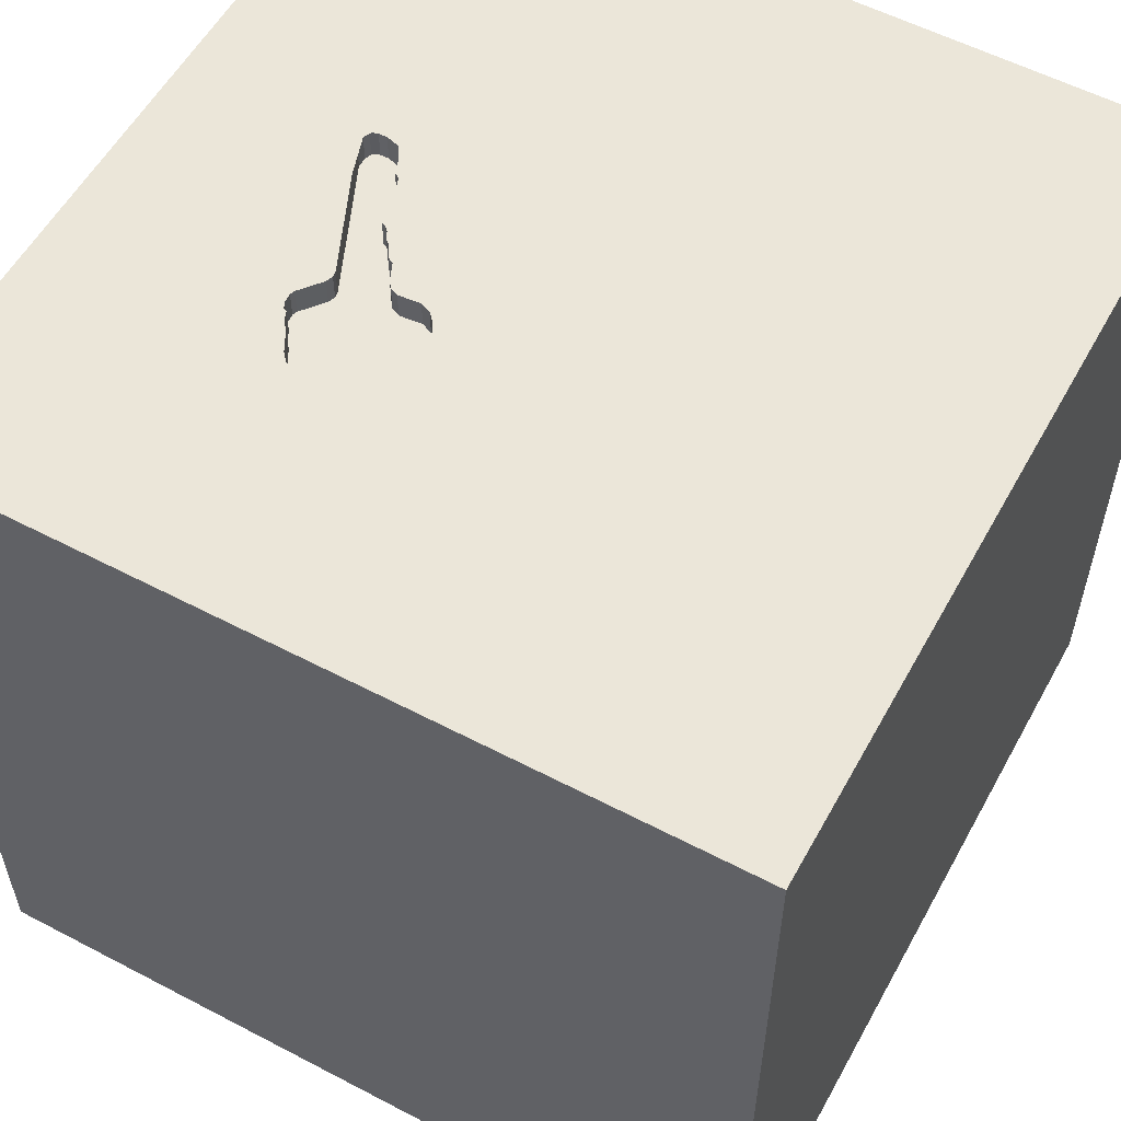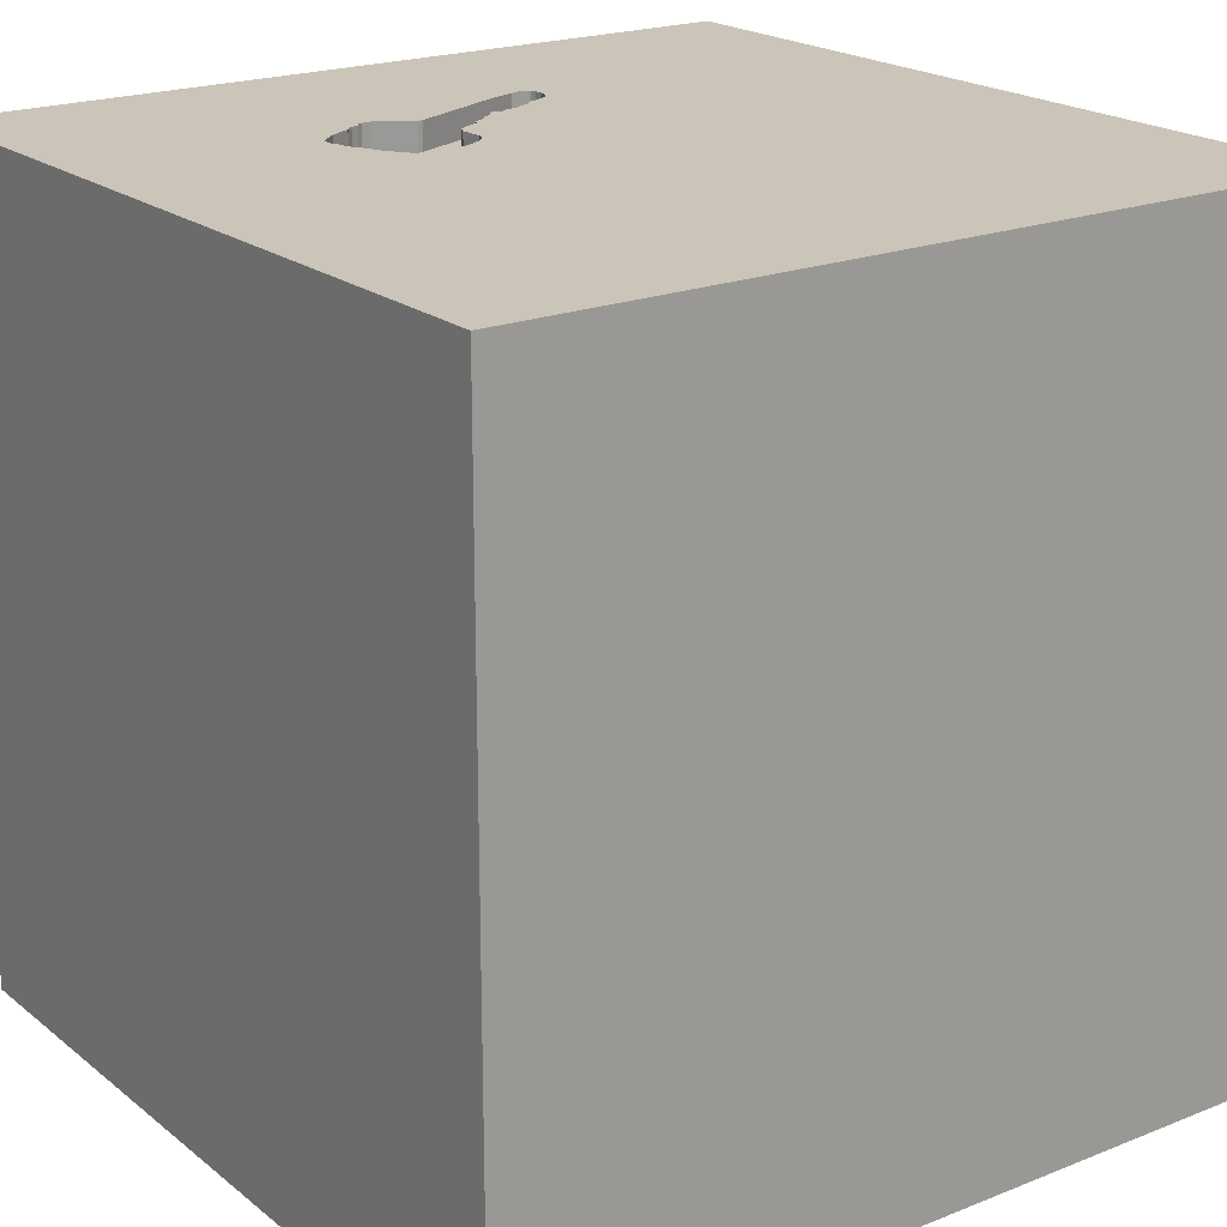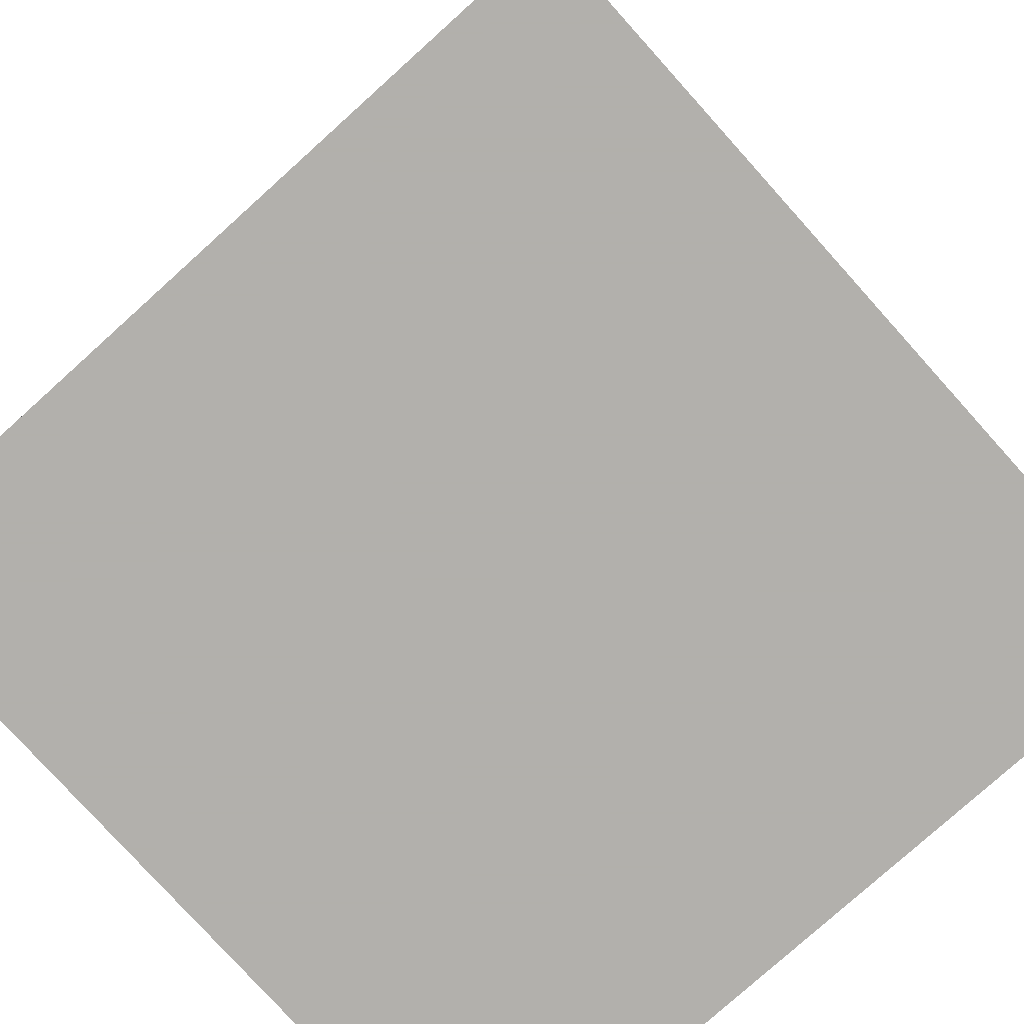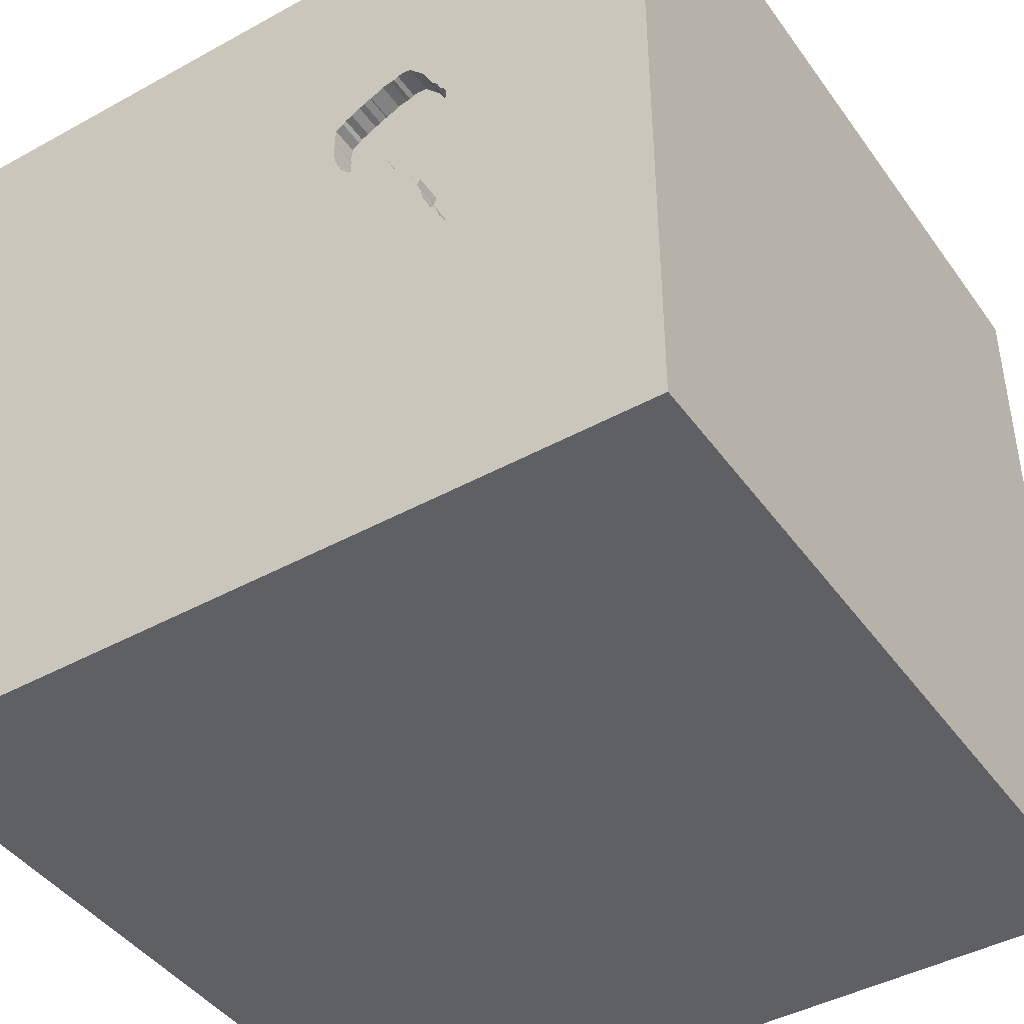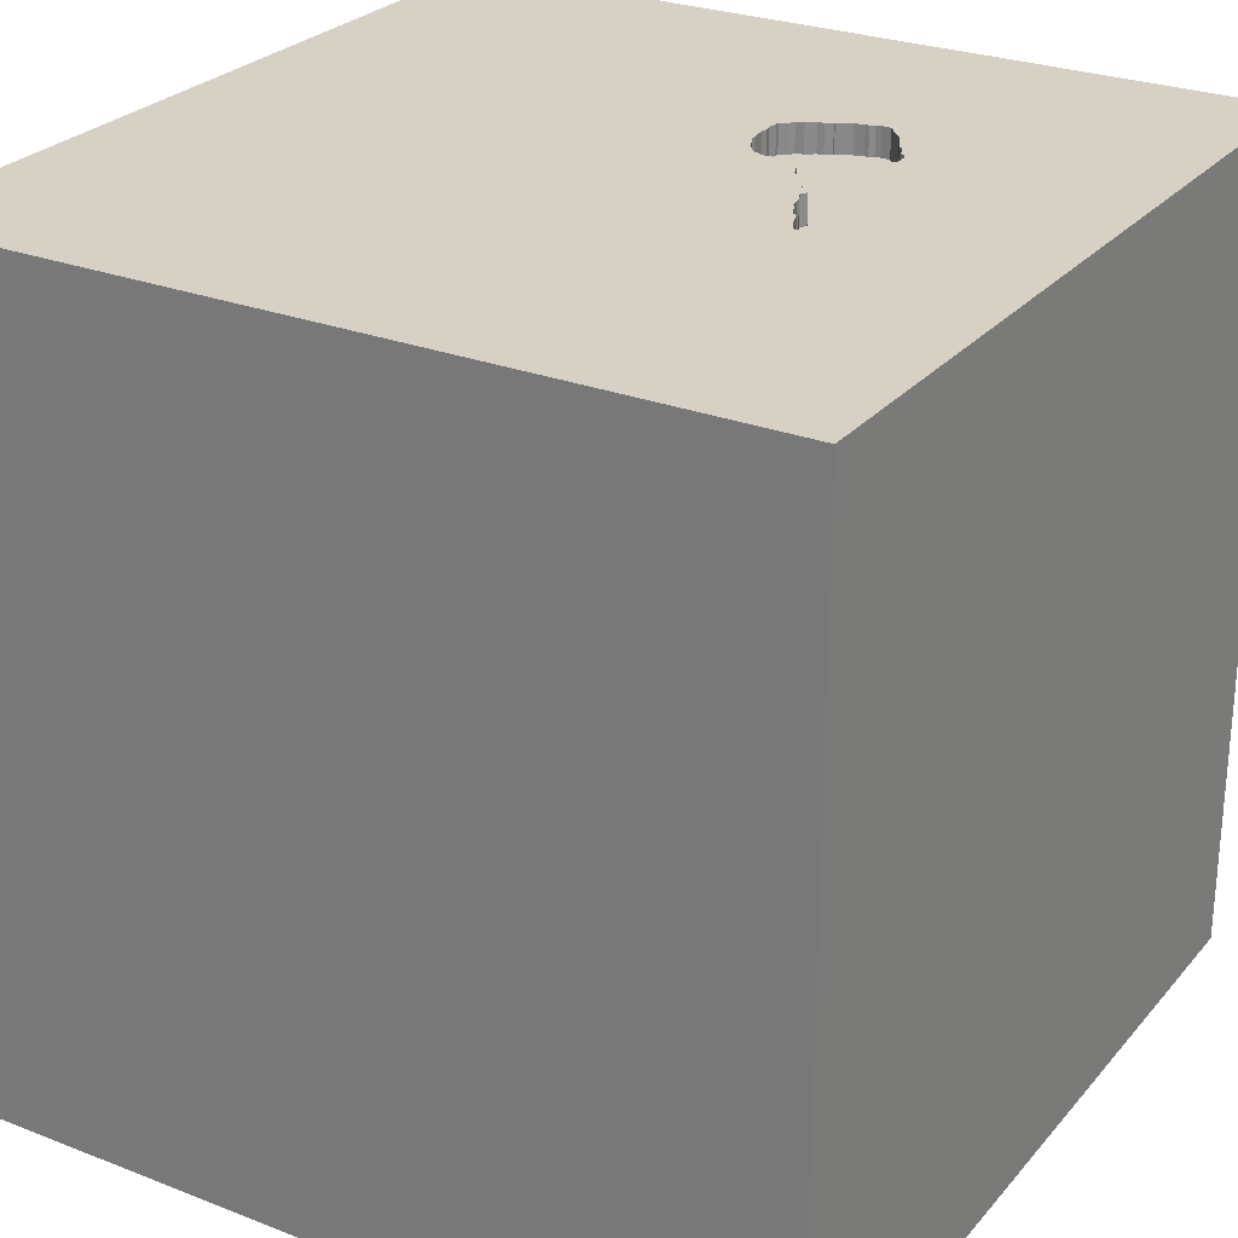
<metadata>
{"format":"obj","ext":"obj","renderer":"f3d","projection":"perspective","resolution":1024,"background":"white","views":[{"elev":56.5,"azim":28.7,"up":"+Y"},{"elev":20.5,"azim":54.2,"up":"+Y"},{"elev":-78.6,"azim":-48.0,"up":"+Z"},{"elev":-43.5,"azim":-147.0,"up":"+Z"},{"elev":26.8,"azim":-148.8,"up":"+Y"}]}
</metadata>
<code>
o key_34
v -0.6669 1.5 0.5082
v -0.2289 1.5 0.5197
v -0.5117 1.5 0.6817
v -0.8224 1.5 -0.2533
v -0.8224 1.4 -0.2533
v -0.2973 1.5 0.5906
v -1.074 0.7682 -1.5
v -0.7552 1.25 1.5
v -1.094 -1.5 -0.02604
v -0.8333 -1.5 1.5
v -1.003 1.5 0.3646
v -0.8313 1.5 -0.2282
v -0.5794 1.5 -0.9896
v -0.8333 1.5 1.5
v -0.7943 -0.3125 1.5
v -0.625 0.8333 1.5
v -0.637 1.5 -0.1045
v -0.637 1.4 -0.1045
v -0.6207 1.5 -0.0774
v -0.6207 1.4 -0.0774
v -0.6334 1.5 0.3218
v -0.6334 1.4 0.3218
v -0.5582 1.5 0.09132
v -0.5582 1.4 0.09132
v -0.6776 1.5 0.4784
v -0.2314 1.5 0.5315
v -0.2314 1.4 0.5315
v -0.6268 1.5 0.2769
v 0.2083 0.4427 -1.5
v 0.4167 0.1562 1.5
v 0.1042 1.094 1.5
v 0.4297 -0.4883 1.5
v 0.3906 -1.5 -0.8333
v 0.4427 -1.5 0.1562
v 0.5729 -1.5 1.146
v 0.3906 -1.5 0.638
v 0.05208 -1.5 1.276
v 0.1042 -1.5 -1.5
v 0.1562 -1.5 -1.25
v 0.1693 -1.5 -0.3906
v 0.1302 -1.5 1.5
v 0.638 0.5208 1.5
v -0.09115 1.5 -0.2018
v 0.3223 1.5 0.9245
v -0.1562 1.5 -1.5
v 0.4883 1.5 -1.237
v 0.1302 1.5 1.5
v 0.4167 -1.25 1.5
v -0.6022 1.5 0.04256
v -0.4622 1.5 0.6687
v -0.6698 1.5 -0.1516
v -0.6698 1.4 -0.1516
v -0.3287 1.5 0.6124
v -0.3287 1.4 0.6124
v -0.6132 1.5 -0.03223
v -0.2269 1.5 0.4528
v 0.05208 -1.029 1.5
v 0 0.4687 1.5
v -0.05208 -0 1.5
v -0.2148 1.12 -1.5
v -0.1693 -0.4688 1.5
v 0 -1.5 0.05208
v -0.6547 1.5 0.5267
v -0.3367 1.5 0.2578
v -0.3367 1.4 0.2578
v -0.2302 1.5 0.4753
v -0.2302 1.4 0.4753
v -0.4622 1.4 0.6687
v -0.2674 1.5 0.3085
v -0.35 1.5 0.619
v -0.35 1.4 0.619
v -0.7968 1.5 -0.2654
v -0.7968 1.4 -0.2654
v -0.417 1.5 0.2645
v -0.417 1.4 0.2645
v -0.4762 1.5 0.6684
v -0.4762 1.4 0.6684
v -0.6436 1.5 0.5354
v -0.6436 1.4 0.5354
v 0.8268 0.9049 -1.5
v 1.25 0.2083 1.5
v 0.8919 -0.4004 -1.5
v 1.25 -0.6641 1.5
v 1.198 -1.5 -0.8594
v 1.055 -1.5 0.3125
v 1.25 -1.5 -0
v 1.5 -1.5 1.5
v 1.5 -1.5 -1.5
v 1.068 -1.5 -0.3906
v 1.5 1.5 1.5
v 1.042 -1.198 -1.5
v 1.016 -1.185 1.5
v 1.198 0.8333 1.5
v -0.697 1.5 0.4006
v -0.4323 1.5 0.2579
v -0.544 1.5 0.6796
v -0.544 1.4 0.6796
v -0.2704 1.5 0.5813
v -0.4477 1.5 0.2512
v -0.4477 1.4 0.2512
v -0.2303 1.5 0.5484
v -0.2303 1.4 0.5484
v -0.2338 1.5 0.3795
v -0.2338 1.4 0.3795
v -0.6669 1.4 0.5082
v -0.6037 1.5 -0.01204
v -0.6652 1.5 0.3612
v -0.6062 1.5 0.03403
v -0.6062 1.4 0.03403
v -0.7178 1.5 0.06856
v -0.3288 -1.042 -1.5
v -0.5208 -1.068 1.5
v -0.4297 0.1042 -1.5
v -0.4687 0.4167 1.5
v -0.4687 -1.5 -0.8333
v -0.651 -1.5 0.5859
v -0.5469 -1.5 -0.2083
v -0.5208 -1.5 1.081
v -0.4687 -1.5 -1.25
v -0.4948 1.5 0.9635
v -0.7658 1.5 -0.2662
v -1.5 -0.7292 -0.9896
v -1.5 0.3385 -1.055
v -1.5 0.3646 0.4948
v -1.5 0.4427 -0.1562
v -1.5 0.4688 1.016
v -1.5 0.625 -0.625
v -1.5 -0.1302 -1.5
v -1.5 -0.1302 1.5
v -1.5 -0.1823 -1.068
v -1.5 -0.1562 0.4687
v -1.5 -0.1823 1.146
v -1.5 0 -0.4687
v -1.5 1.289 0.3906
v -1.5 1.5 1.5
v -1.5 1.211 -0.5729
v -1.5 -0.625 0.2083
v -1.5 -0.625 1.042
v -1.5 -0.3385 -0.2148
v -1.5 -1.5 -0.1302
v -1.5 -1.5 0.8333
v -1.5 -1.5 1.5
v -1.5 -1.5 -1.5
v -1.5 0.8333 -1.5
v -1.5 0.8333 1.5
v -1.5 1.5 -1.5
v -1.5 1.5 -0.1562
v -1.5 1.5 0.8333
v -1.5 -1.224 -0.612
v -1.5 -1.12 0.2604
v -1.5 -1.198 0.8073
v -1.5 0.8594 0.4688
v -0.4919 1.5 0.6793
v -0.4919 1.4 0.6793
v -0.2314 1.5 0.3993
v -0.2314 1.4 0.3993
v -0.5159 1.5 0.1513
v -0.5159 1.4 0.1513
v -0.6915 1.5 0.4711
v -0.4922 1.5 0.1645
v 0.625 1.198 1.5
v 0.8333 -1.5 -1.25
v 0.9863 1.5 -0.1367
v 0.8333 1.5 -1.5
v -0.6129 1.5 -0.04629
v -0.4922 1.4 0.1645
v -0.5841 1.5 0.05138
v -0.5717 1.5 0.0629
v -0.5717 1.4 0.0629
v -0.8313 1.4 -0.2282
v -0.4668 1.5 0.2255
v -0.4668 1.4 0.2255
v -0.6031 1.5 0.6136
v -0.2973 1.4 0.5906
v -0.8152 1.5 -0.2602
v -0.8152 1.4 -0.2602
v 1.5 -0.8333 -1.5
v 1.5 0.8757 -0.9961
v 1.5 0.1693 0.5078
v 1.5 0.599 1.13
v 1.5 0.1302 -1.5
v 1.5 -0.1562 1.5
v 1.5 -0.293 -0.2214
v 1.5 -0.1953 -0.931
v 1.5 1.035 0.01302
v 1.5 1.5 -1.5
v 1.5 -1.5 0.1042
v 1.5 0.8333 1.5
v 1.5 1.5 -0.8333
v 1.5 1.5 0.1302
v 1.5 -1.178 -0.1432
v 1.5 -0.8708 0.9928
v -0.5841 1.4 0.05138
v -0.5402 1.5 0.1072
v -1.237 -0.4883 -1.5
v -1.198 -0.8073 1.5
v -1.276 0.05208 1.5
v -1.263 -1.5 -0.6771
v -1.198 -1.5 0.4167
v -1.172 0.599 1.5
v -1.198 1.5 -0.4427
v -0.71 1.5 -0.2439
v -0.71 1.4 -0.2439
v -0.6791 1.5 -0.1785
v -0.6268 1.4 0.2769
v -0.2602 1.5 0.5661
v -0.8321 1.5 -0.193
v -0.8321 1.4 -0.193
v -0.2674 1.4 0.3085
v -0.697 1.4 0.4006
v -0.2269 1.4 0.4528
v -0.6289 1.5 -0.09094
v -0.6132 1.4 -0.03223
v -0.2704 1.4 0.5813
v -0.7169 1.5 -0.2511
v -0.5402 1.4 0.1072
v -0.6245 1.5 0.2967
v -0.6245 1.4 0.2967
v -0.7169 1.4 -0.2511
v 0.8333 -0.1562 1.5
v -0.6547 1.4 0.5267
v -0.593 1.5 0.0104
v -0.593 1.4 0.0104
v -0.4282 1.5 0.6596
v -0.4282 1.4 0.6596
v -0.5117 1.4 0.6817
v -0.7835 1.5 -0.08186
v -0.6129 1.4 -0.04629
v -0.2354 1.5 0.3908
v -0.2354 1.4 0.3908
v -0.6776 1.4 0.4784
v -0.649 1.5 -0.1371
v -0.649 1.4 -0.1371
v -0.6031 1.4 0.6136
v -0.3784 1.5 0.6325
v -0.3784 1.4 0.6325
v -0.2976 1.5 0.2741
v -0.2976 1.4 0.2741
v -0.7009 1.5 0.4512
v -0.7009 1.4 0.4512
v -0.703 1.5 0.4174
v -0.703 1.4 0.4174
v -0.2602 1.4 0.5661
v -0.3742 1.5 0.634
v -0.7658 1.4 -0.2662
v -0.3742 1.4 0.634
v -0.6022 1.4 0.04256
v -0.6883 1.5 -0.2054
v -0.6883 1.4 -0.2054
v -0.2251 1.5 0.5007
v -0.2251 1.4 0.5007
v -0.6915 1.4 0.4711
f 142 151 141
f 129 138 142
f 142 118 10
f 196 129 142
f 10 112 142
f 138 151 142
f 151 140 141
f 141 199 142
f 41 112 10
f 129 132 138
f 151 150 140
f 140 199 141
f 118 41 10
f 142 112 196
f 196 197 129
f 118 37 41
f 15 197 196
f 199 116 142
f 116 118 142
f 41 57 112
f 138 150 151
f 140 9 199
f 112 15 196
f 138 137 150
f 150 149 140
f 129 126 132
f 132 131 138
f 41 48 57
f 57 61 112
f 112 61 15
f 145 126 129
f 131 137 138
f 140 198 9
f 197 145 129
f 9 116 199
f 116 37 118
f 197 200 145
f 126 131 132
f 149 143 140
f 9 117 116
f 116 36 37
f 37 35 41
f 87 48 41
f 145 135 126
f 143 198 140
f 35 87 41
f 87 92 48
f 137 149 150
f 15 200 197
f 126 124 131
f 131 139 137
f 137 139 149
f 36 35 37
f 48 32 57
f 57 32 61
f 61 59 15
f 15 114 200
f 116 62 36
f 92 32 48
f 198 117 9
f 117 62 116
f 139 122 149
f 59 114 15
f 114 16 200
f 200 135 145
f 131 125 139
f 135 152 126
f 152 124 126
f 124 125 131
f 122 143 149
f 198 115 117
f 62 34 36
f 36 87 35
f 32 59 61
f 16 8 200
f 8 135 200
f 143 115 198
f 40 62 117
f 92 83 32
f 32 30 59
f 59 58 114
f 125 133 139
f 115 40 117
f 8 14 135
f 152 125 124
f 133 130 139
f 130 122 139
f 143 119 115
f 34 85 36
f 36 85 87
f 87 83 92
f 83 220 32
f 220 30 32
f 30 58 59
f 58 16 114
f 135 134 152
f 40 34 62
f 148 134 135
f 115 33 40
f 11 148 135
f 152 134 125
f 125 127 133
f 87 182 83
f 30 42 58
f 58 31 16
f 120 135 14
f 173 11 135
f 111 143 195
f 192 182 87
f 31 8 16
f 173 135 120
f 133 123 130
f 122 128 143
f 113 111 195
f 119 33 115
f 83 81 220
f 220 42 30
f 173 78 63
f 11 173 63
f 127 123 133
f 130 128 122
f 195 143 128
f 143 38 119
f 119 39 33
f 34 89 85
f 85 187 87
f 191 192 87
f 42 31 58
f 173 120 96
f 11 63 1
f 11 1 25
f 148 147 134
f 134 136 125
f 111 38 143
f 40 89 34
f 89 86 85
f 191 87 187
f 8 47 14
f 3 96 120
f 50 76 153
f 153 3 120
f 120 50 153
f 107 21 11
f 11 25 159
f 94 107 11
f 11 159 239
f 241 94 11
f 11 239 241
f 11 147 148
f 136 127 125
f 182 81 83
f 81 42 220
f 31 47 8
f 120 14 47
f 224 50 120
f 224 120 244
f 244 235 224
f 53 70 244
f 21 217 28
f 11 21 28
f 38 39 119
f 33 89 40
f 86 187 85
f 180 182 192
f 42 161 31
f 44 120 47
f 44 244 120
f 44 2 26
f 53 244 44
f 98 6 53
f 98 53 44
f 44 26 101
f 101 206 98
f 44 101 98
f 11 28 110
f 183 192 191
f 183 179 192
f 250 2 44
f 44 56 66
f 66 250 44
f 110 227 11
f 127 146 123
f 155 56 44
f 44 69 103
f 103 229 155
f 44 103 155
f 227 12 11
f 147 136 134
f 123 128 130
f 39 162 33
f 33 84 89
f 179 180 192
f 81 93 42
f 93 161 42
f 44 43 69
f 227 207 12
f 201 11 12
f 201 147 11
f 7 195 128
f 89 187 86
f 43 237 69
f 201 12 4
f 72 121 201
f 175 72 201
f 201 4 175
f 136 146 127
f 113 195 7
f 82 111 113
f 178 179 183
f 161 47 31
f 64 237 43
f 43 99 95
f 95 74 64
f 43 95 64
f 13 201 121
f 123 144 128
f 29 82 113
f 38 162 39
f 162 84 33
f 182 188 81
f 93 90 161
f 163 43 44
f 99 43 160
f 160 171 99
f 43 121 215
f 204 51 43
f 248 204 43
f 202 248 43
f 43 215 202
f 146 144 123
f 7 128 144
f 180 188 182
f 188 93 81
f 194 157 160
f 43 51 232
f 232 17 43
f 13 121 43
f 146 147 201
f 84 187 89
f 178 183 184
f 185 179 178
f 161 90 47
f 43 17 212
f 55 106 43
f 43 212 19
f 165 55 43
f 43 19 165
f 60 113 7
f 29 113 60
f 80 82 29
f 91 111 82
f 91 38 111
f 38 88 162
f 84 88 187
f 88 191 187
f 88 183 191
f 185 180 179
f 44 47 90
f 160 43 106
f 194 160 106
f 222 108 49
f 194 106 222
f 168 23 194
f 222 49 167
f 168 194 222
f 222 167 168
f 147 146 136
f 91 88 38
f 184 183 88
f 13 146 201
f 80 29 60
f 188 90 93
f 163 44 90
f 46 13 43
f 162 88 84
f 46 43 163
f 146 7 144
f 90 188 180
f 186 46 163
f 45 13 46
f 45 60 7
f 45 80 60
f 189 185 178
f 190 180 185
f 190 163 90
f 189 186 163
f 164 45 46
f 45 146 13
f 45 7 146
f 164 80 45
f 186 80 164
f 181 82 80
f 177 91 82
f 177 184 88
f 181 178 184
f 186 189 178
f 189 190 185
f 190 90 180
f 189 163 190
f 186 181 80
f 181 177 82
f 177 88 91
f 181 184 177
f 186 178 181
f 164 46 186
f 154 77 226
f 153 76 77
f 77 154 153
f 3 153 154
f 154 226 3
f 77 234 226
f 76 50 77
f 225 234 77
f 226 234 97
f 68 77 50
f 226 97 96
f 96 3 226
f 236 234 225
f 77 68 225
f 173 96 97
f 97 234 173
f 50 224 68
f 234 236 79
f 224 235 236
f 236 225 224
f 225 68 224
f 234 79 173
f 75 79 236
f 235 244 236
f 78 173 79
f 22 79 75
f 71 75 236
f 246 236 244
f 63 78 79
f 79 221 63
f 79 22 231
f 100 22 75
f 71 67 75
f 71 236 246
f 244 70 246
f 79 105 221
f 105 79 231
f 210 231 22
f 22 100 218
f 95 99 100
f 100 75 95
f 174 67 71
f 230 75 67
f 71 246 70
f 221 105 63
f 105 231 1
f 231 210 242
f 107 94 210
f 210 22 107
f 22 218 21
f 100 172 218
f 74 95 75
f 243 67 174
f 54 174 71
f 209 75 230
f 230 67 211
f 70 53 71
f 1 63 105
f 25 1 231
f 231 242 240
f 94 241 242
f 242 210 94
f 21 107 22
f 217 21 218
f 99 171 172
f 172 100 99
f 218 172 205
f 64 74 75
f 75 65 64
f 67 243 27
f 214 243 174
f 174 54 53
f 53 6 174
f 54 71 53
f 209 65 75
f 209 230 104
f 230 211 156
f 211 67 56
f 231 252 25
f 240 252 231
f 241 239 240
f 240 242 241
f 28 217 218
f 218 205 28
f 158 205 172
f 67 27 251
f 102 27 243
f 98 206 243
f 243 214 98
f 6 98 214
f 214 174 6
f 209 238 65
f 209 104 69
f 104 230 103
f 155 229 230
f 230 156 155
f 56 155 156
f 156 211 56
f 66 56 67
f 159 25 252
f 252 240 159
f 239 159 240
f 171 160 166
f 166 172 171
f 216 205 158
f 166 158 172
f 237 64 65
f 65 238 237
f 67 251 66
f 2 250 251
f 251 27 2
f 27 102 26
f 206 101 102
f 102 243 206
f 238 209 69
f 69 237 238
f 103 69 104
f 229 103 230
f 205 208 110
f 110 28 205
f 216 24 205
f 216 158 194
f 160 157 158
f 158 166 160
f 250 66 251
f 27 26 2
f 101 26 102
f 208 207 227
f 227 110 208
f 109 208 205
f 194 23 24
f 24 216 194
f 247 205 24
f 157 194 158
f 208 170 12
f 12 207 208
f 208 109 213
f 205 247 109
f 23 168 24
f 247 24 169
f 245 170 208
f 213 18 208
f 213 109 223
f 49 108 109
f 109 247 49
f 169 24 168
f 247 169 193
f 4 12 170
f 170 5 4
f 73 170 245
f 208 203 245
f 213 20 18
f 208 18 52
f 213 223 106
f 106 55 213
f 223 109 222
f 108 222 109
f 168 167 169
f 247 193 49
f 193 169 167
f 170 73 5
f 121 72 73
f 73 245 121
f 249 203 208
f 219 245 203
f 20 213 228
f 18 20 212
f 212 17 18
f 208 52 249
f 233 52 18
f 222 106 223
f 167 49 193
f 5 176 4
f 176 5 73
f 72 175 73
f 203 249 202
f 215 121 245
f 245 219 215
f 219 203 215
f 165 19 20
f 20 228 165
f 55 165 228
f 228 213 55
f 19 212 20
f 17 232 18
f 204 248 249
f 249 52 204
f 232 51 52
f 52 233 232
f 233 18 232
f 175 4 176
f 176 73 175
f 248 202 249
f 202 215 203
f 51 204 52

</code>
